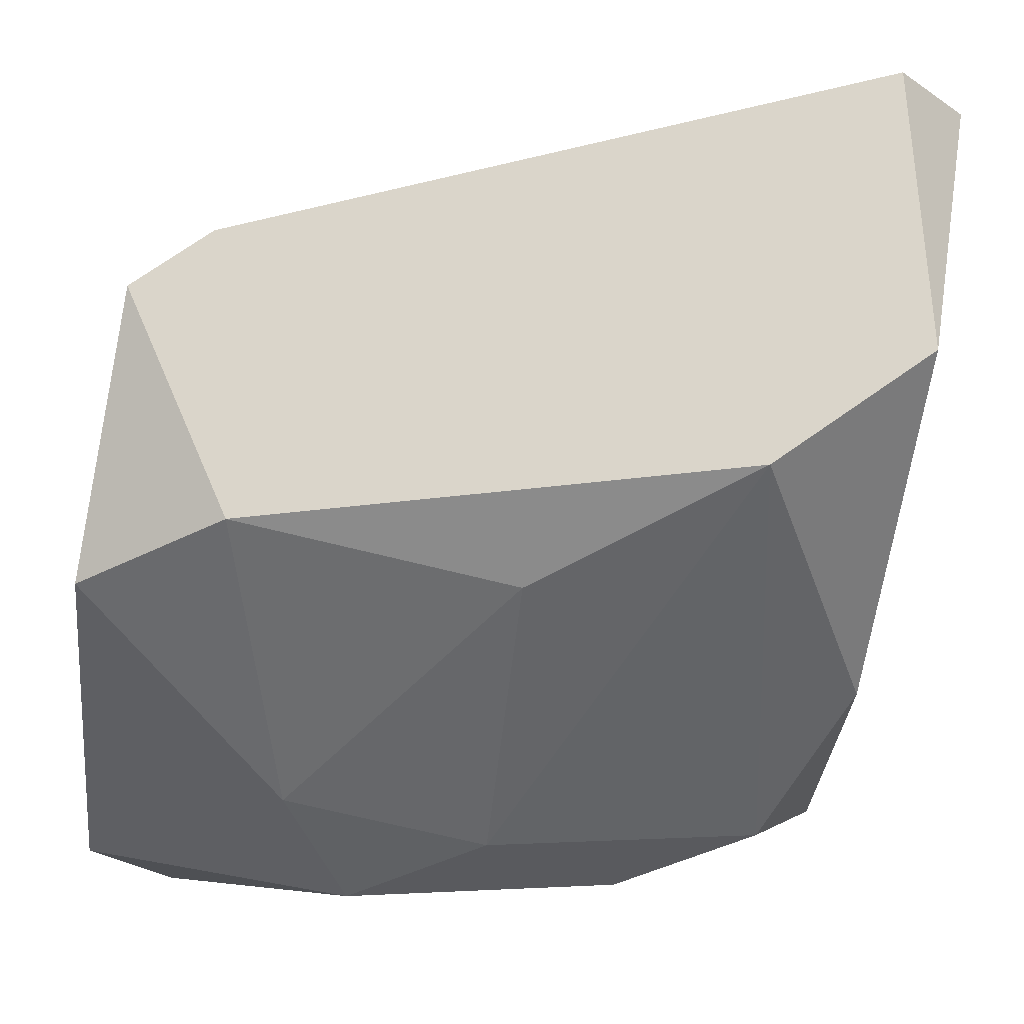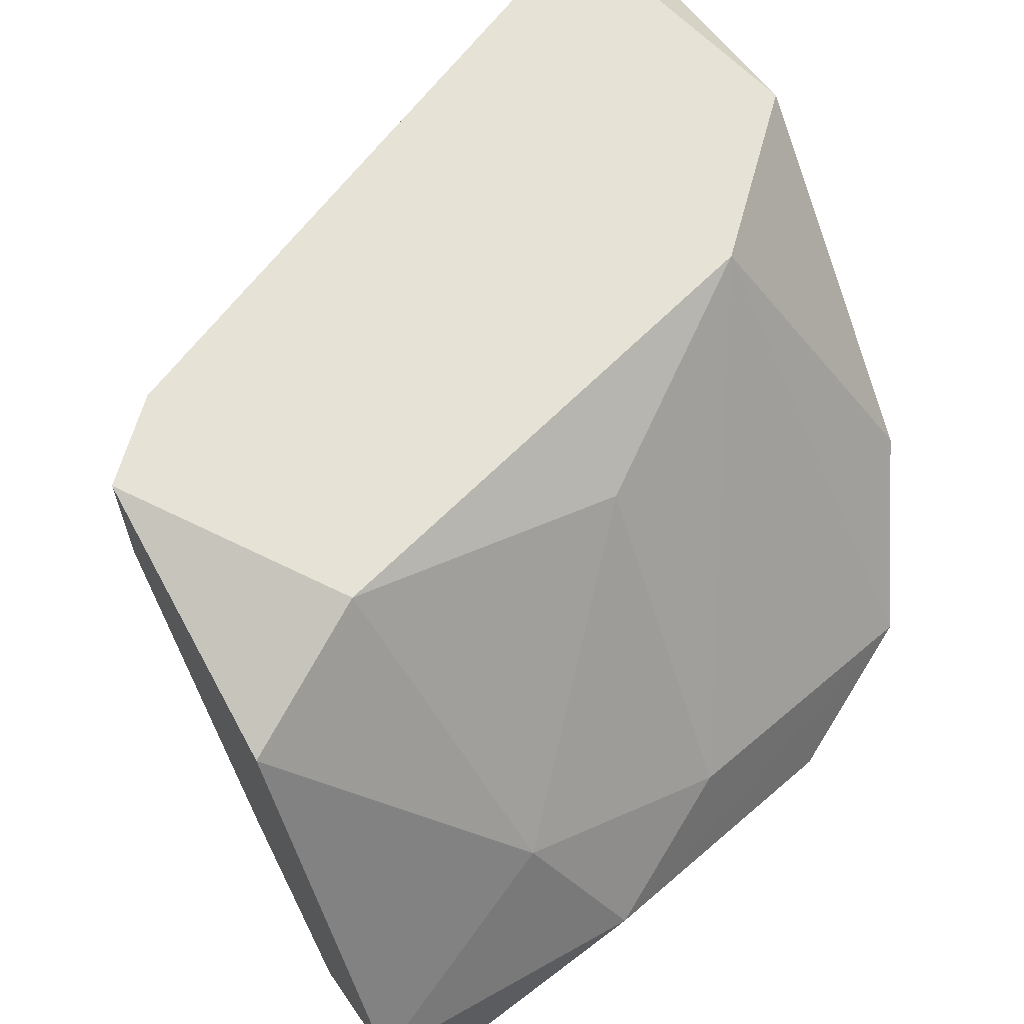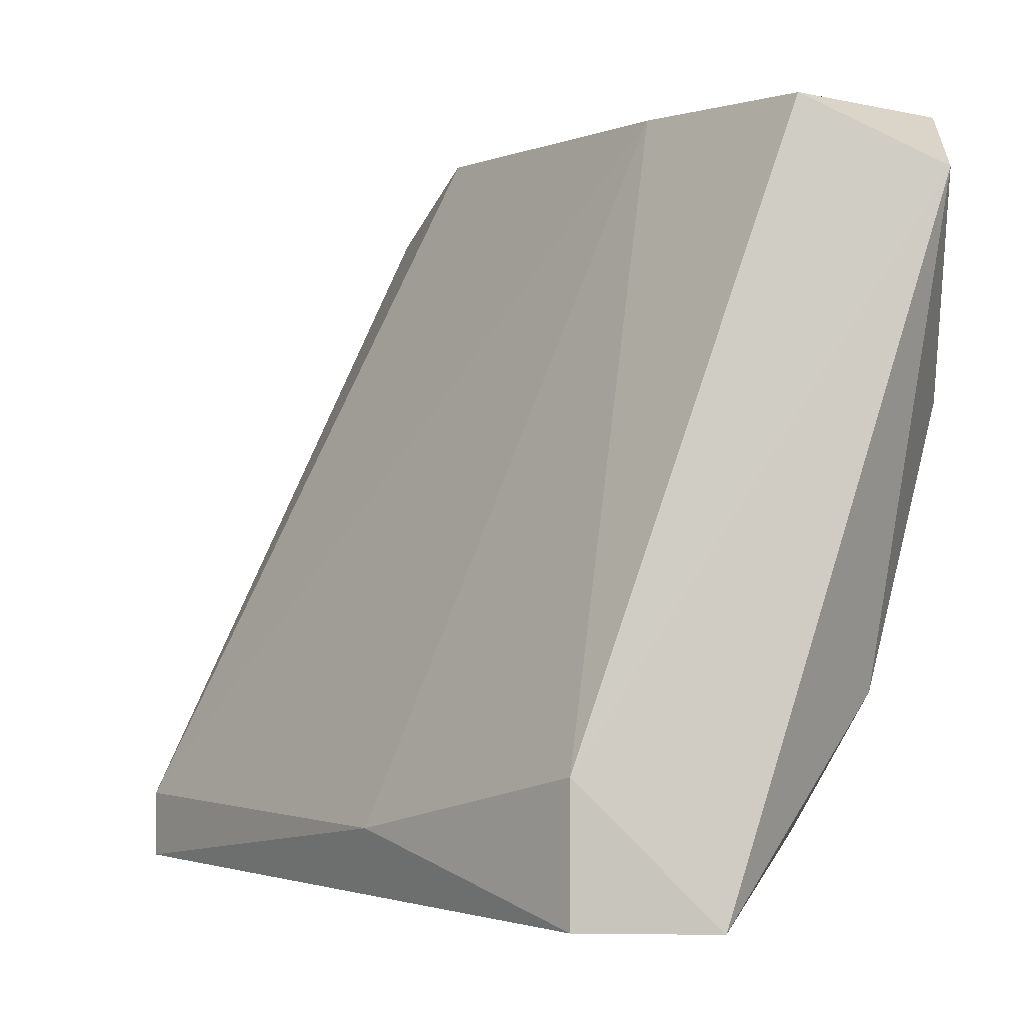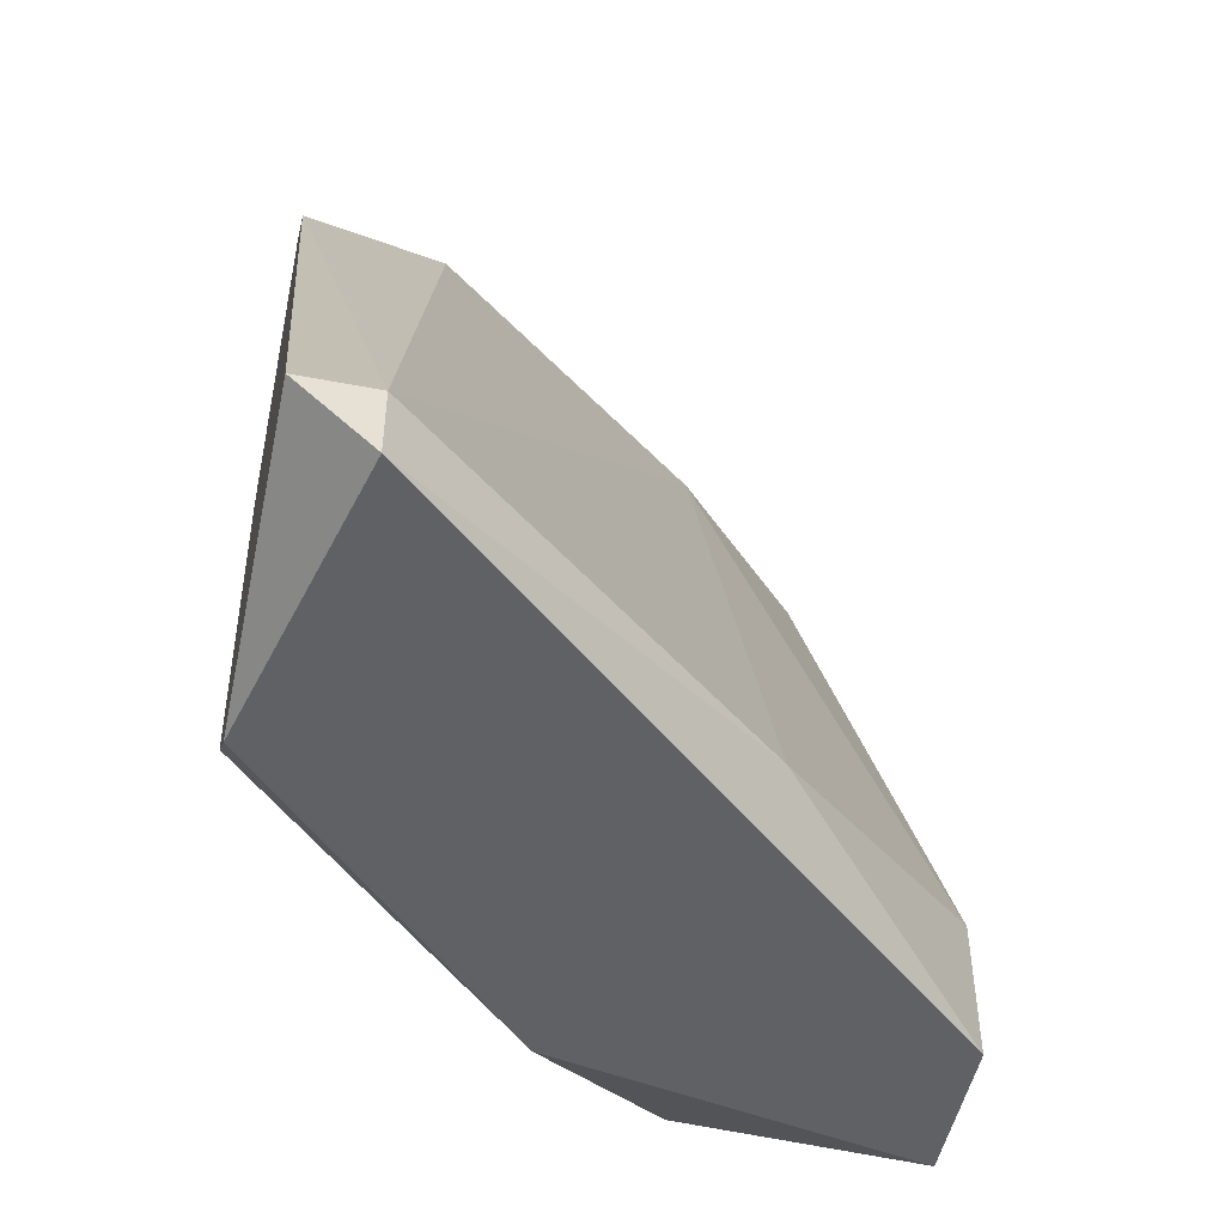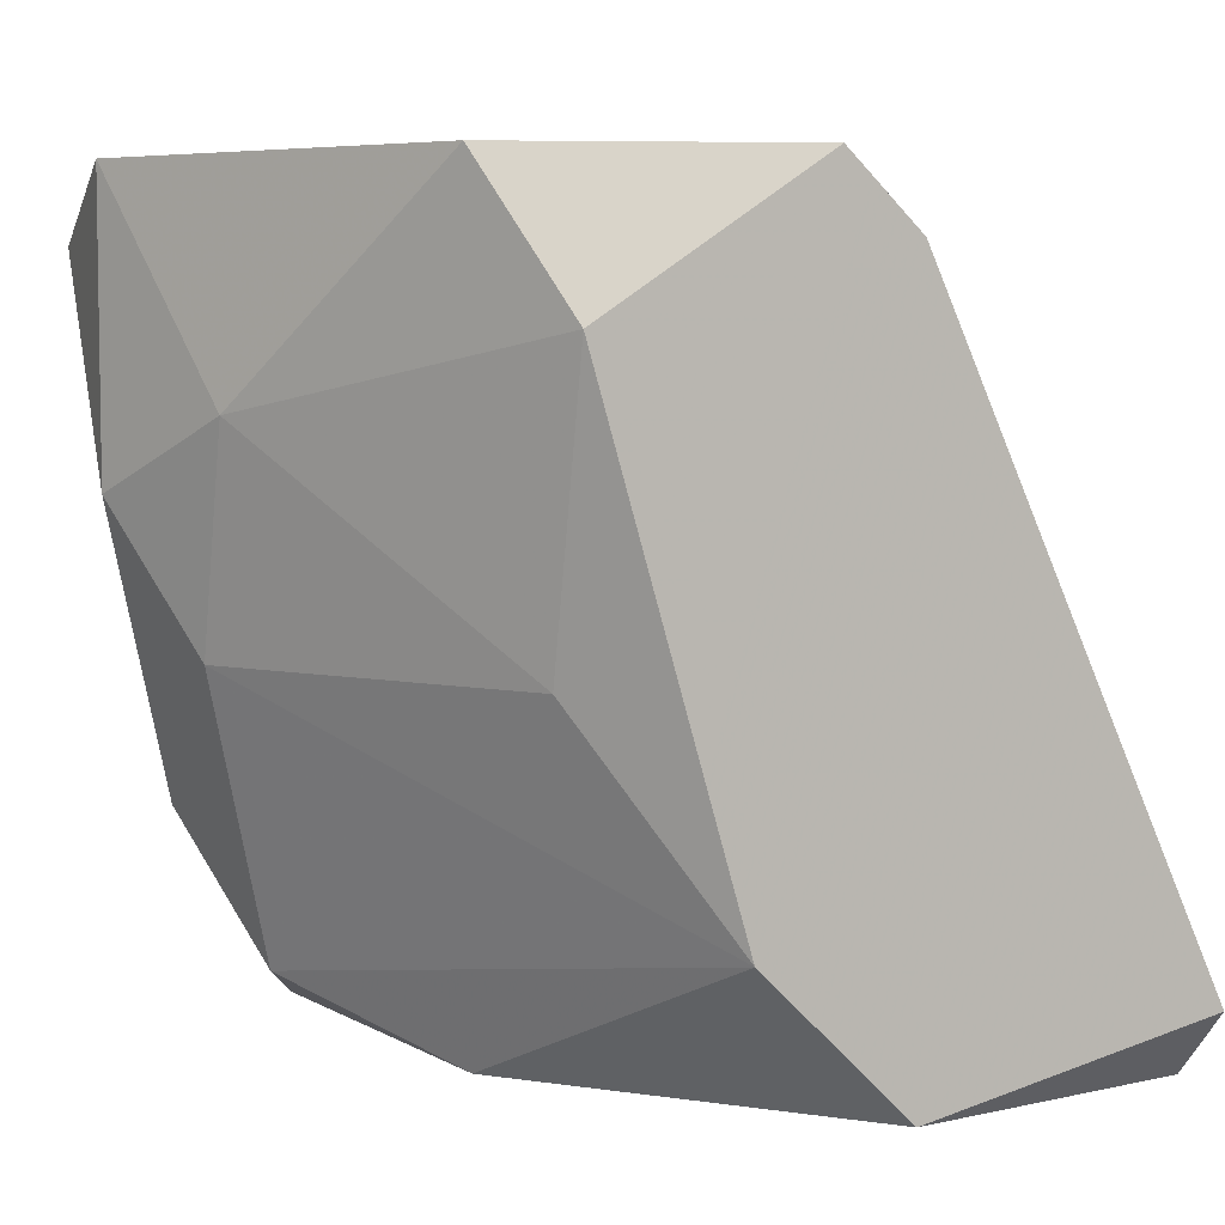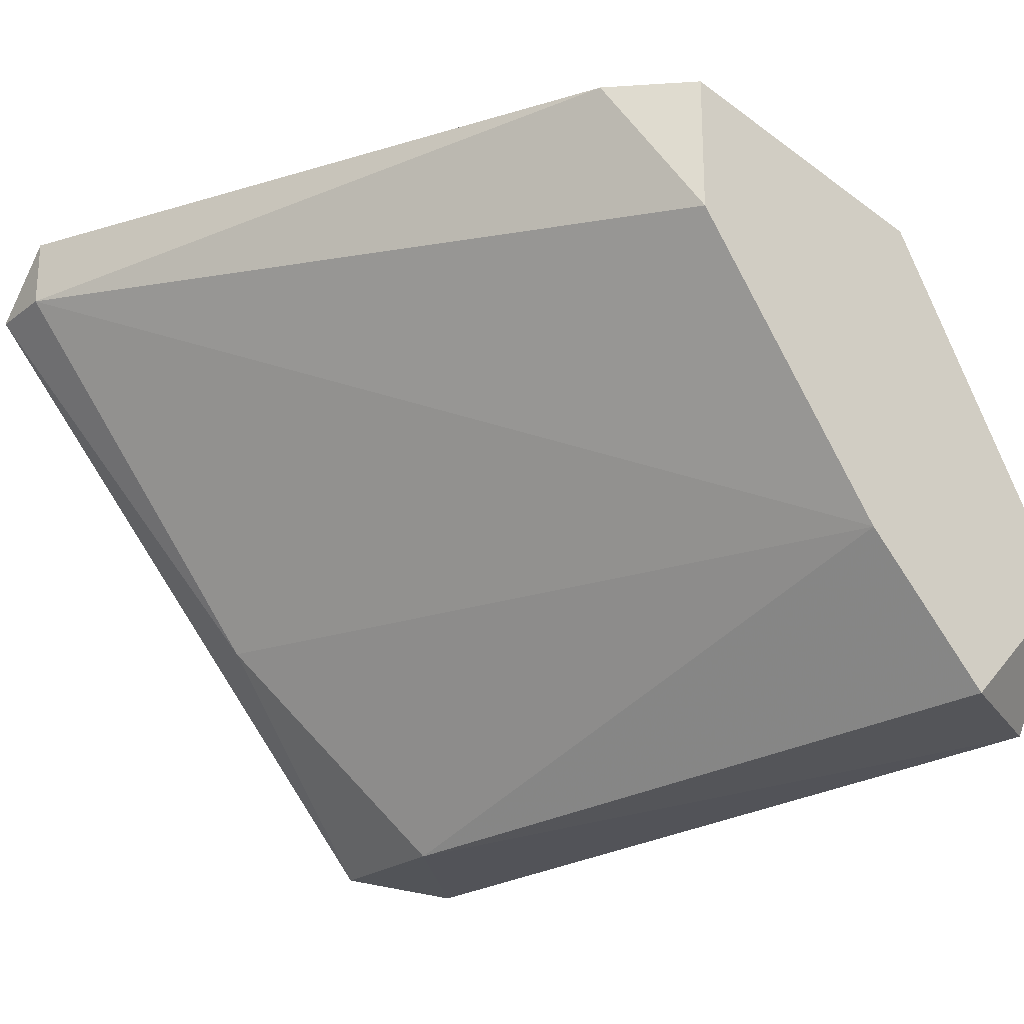
<metadata>
{"format":"obj","ext":"obj","renderer":"f3d","projection":"perspective","resolution":1024,"background":"white","views":[{"elev":74.3,"azim":-80.0,"up":"+Z"},{"elev":63.6,"azim":-119.6,"up":"+Z"},{"elev":-1.1,"azim":-176.8,"up":"+Y"},{"elev":-49.9,"azim":78.0,"up":"+Y"},{"elev":5.8,"azim":-20.4,"up":"+Y"},{"elev":-22.8,"azim":141.4,"up":"+Z"}]}
</metadata>
<code>
v -0.06007 -0.004995 -0.003239
v -0.06007 -0.004995 0.000709
v -0.0502 -0.0267 -0.001266
v -0.0502 -0.02473 -0.001266
v -0.0502 -0.02473 0.000709
v -0.06993 -0.02473 -0.01113
v -0.06993 -0.004995 -0.01508
v -0.06598 -0.008942 0.000709
v -0.06598 -0.0267 -0.007185
v -0.06598 -0.01683 -0.001266
v -0.06598 -0.004995 -0.01113
v -0.07387 -0.006968 -0.01508
v -0.07387 -0.01289 -0.01113
v -0.07387 -0.004995 -0.01113
v -0.06203 -0.02275 0.000709
v -0.05809 -0.006968 0.000709
v -0.05809 -0.0267 0.000709
v -0.05809 -0.02473 -0.01113
v -0.06401 -0.02275 -0.01705
v -0.06401 -0.0267 -0.01705
v -0.0719 -0.02078 -0.0131
v -0.0719 -0.01683 -0.009157
v -0.0719 -0.01092 -0.007185
v -0.06795 -0.0267 -0.01705
v -0.06795 -0.004995 -0.001266
f 23 22 10
f 16 2 8
f 20 3 17
f 16 8 17
f 2 7 14
f 20 17 9
f 2 16 1
f 7 2 1
f 3 20 18
f 14 7 12
f 20 9 24
f 21 12 24
f 17 8 15
f 9 17 15
f 17 3 5
f 16 17 5
f 8 2 25
f 2 14 25
f 1 16 4
f 3 18 4
f 5 3 4
f 16 5 4
f 7 1 11
f 1 4 11
f 4 18 11
f 18 20 19
f 12 7 19
f 20 24 19
f 24 12 19
f 7 11 19
f 11 18 19
f 12 21 13
f 14 12 13
f 21 24 6
f 24 9 6
f 9 15 6
f 15 22 6
f 13 21 6
f 22 13 6
f 8 25 23
f 25 14 23
f 14 13 23
f 13 22 23
f 15 8 10
f 22 15 10
f 8 23 10

</code>
